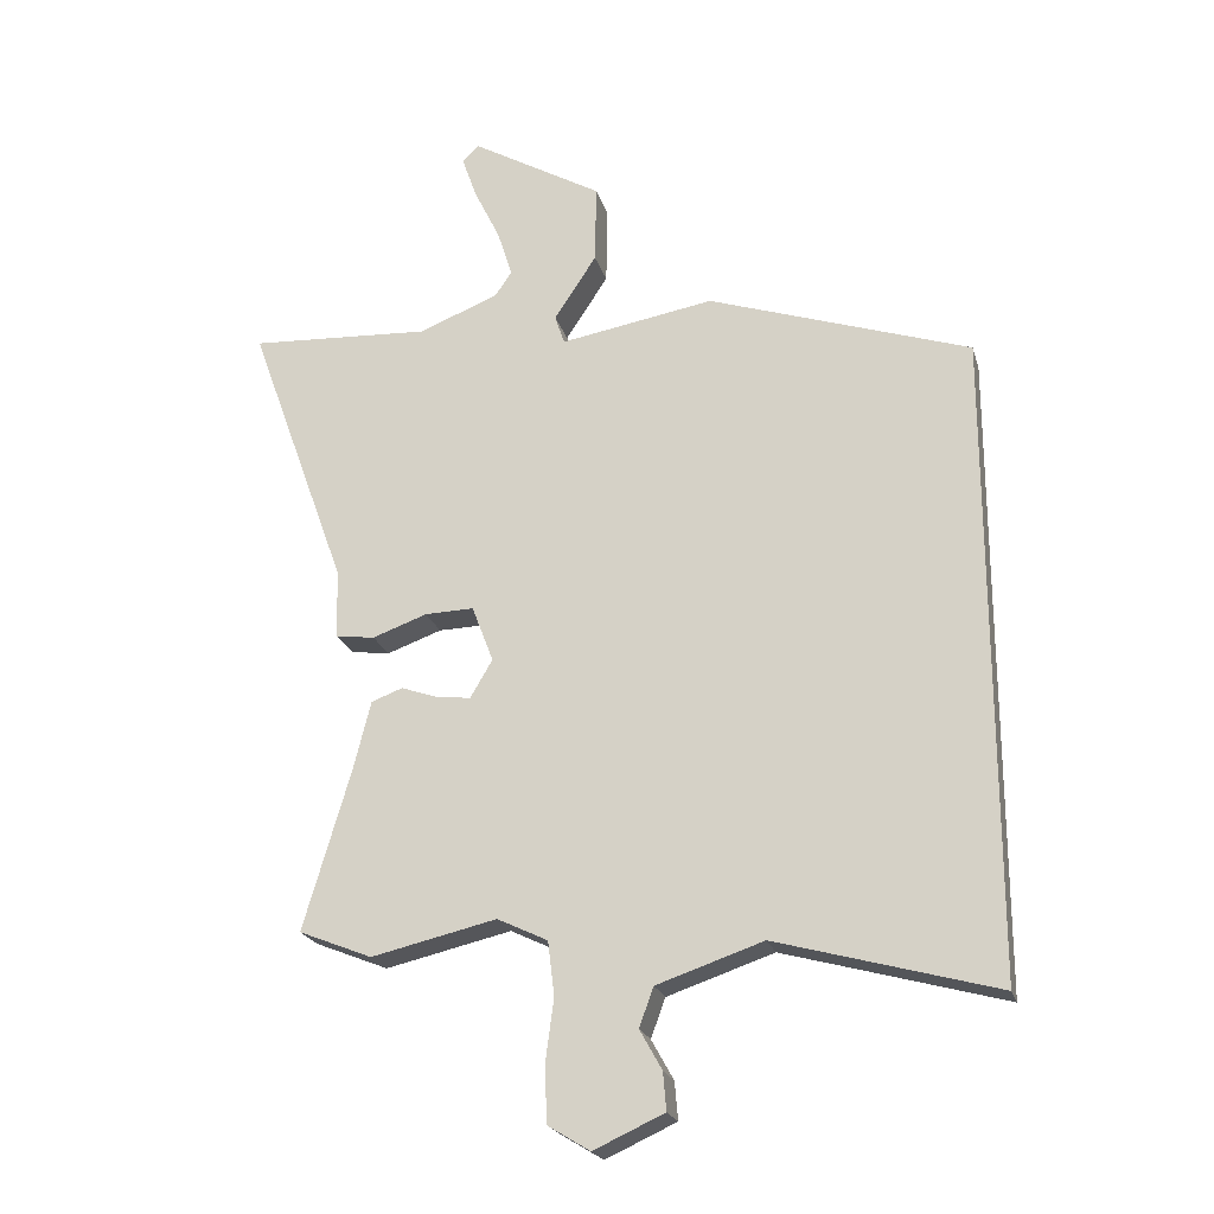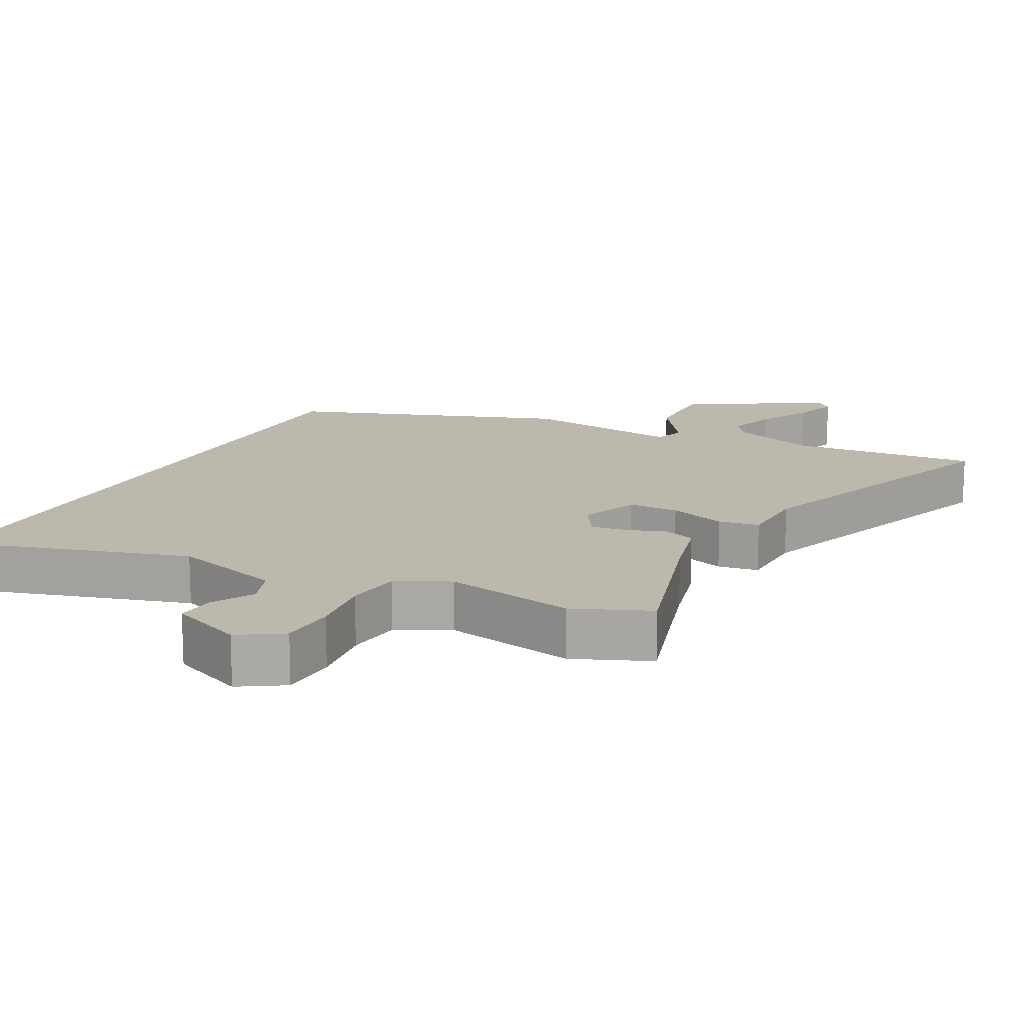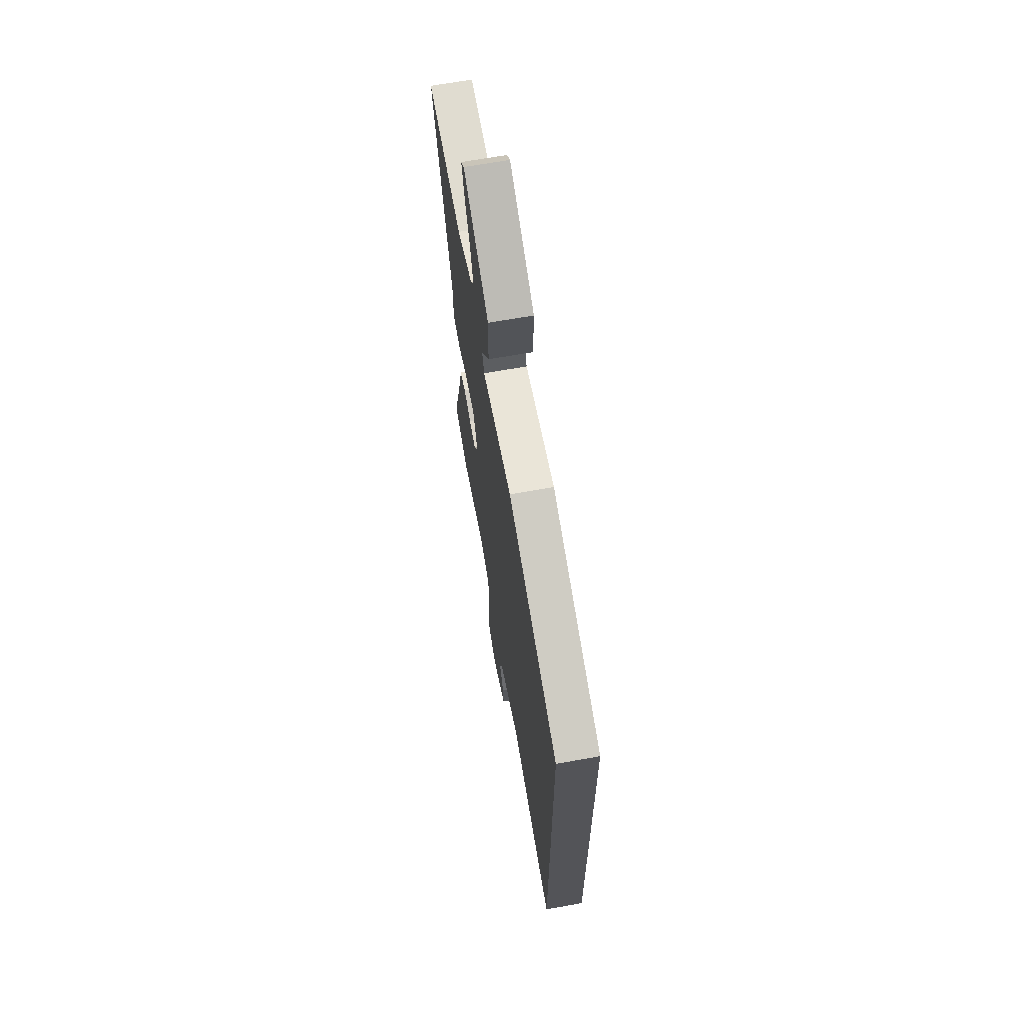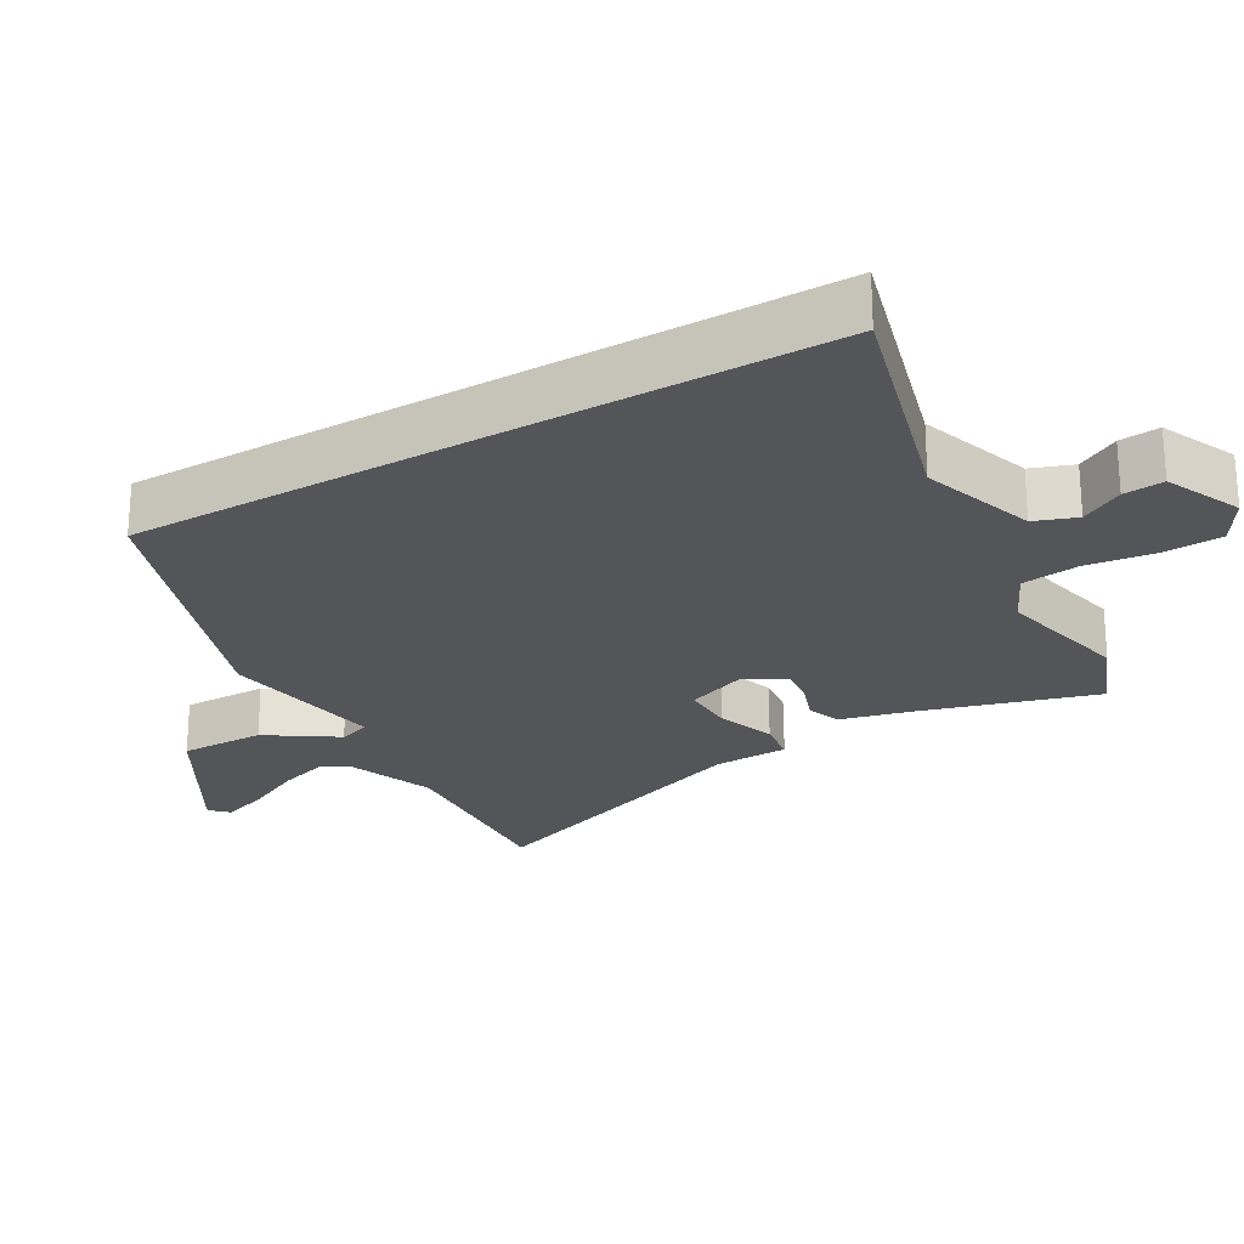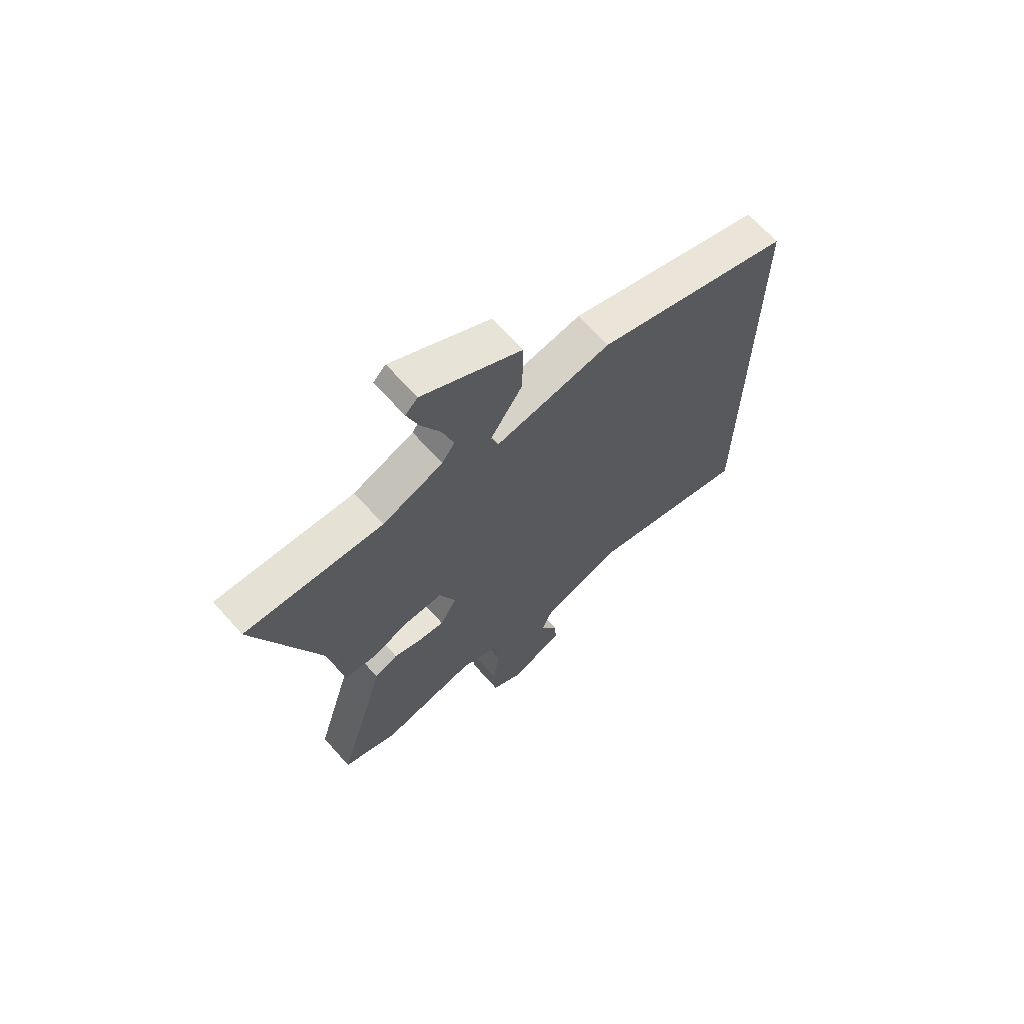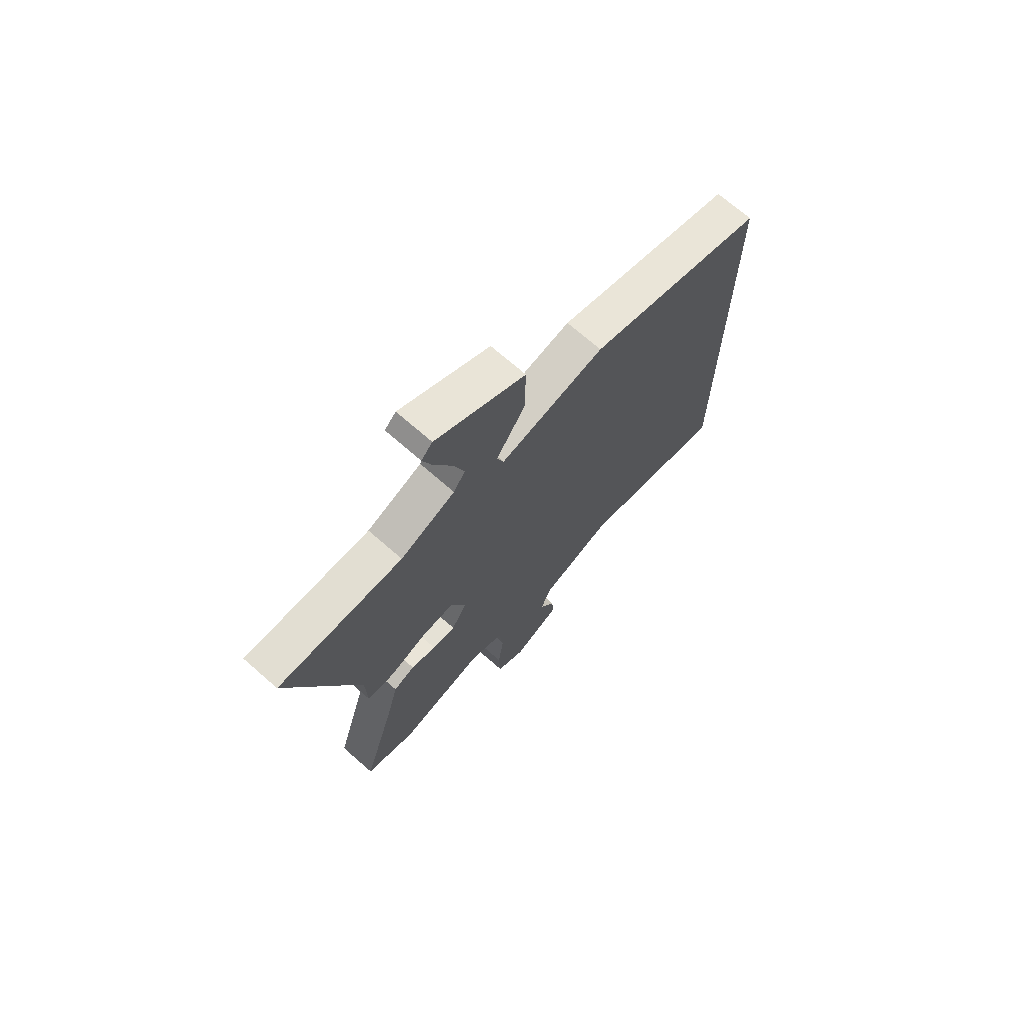
<metadata>
{"format":"obj","ext":"obj","renderer":"f3d","projection":"perspective","resolution":1024,"background":"white","views":[{"elev":-22.0,"azim":14.8,"up":"+Z"},{"elev":14.9,"azim":-153.2,"up":"+Y"},{"elev":66.6,"azim":79.8,"up":"+Z"},{"elev":-24.3,"azim":120.0,"up":"+Y"},{"elev":67.5,"azim":-41.8,"up":"+Z"},{"elev":70.9,"azim":-48.8,"up":"+Z"}]}
</metadata>
<code>
v 0.5 0.07 -0.637
v 0.163 0.07 -0.544
v 0 0.07 -0.599
v -0.022 0.07 -0.659
v 0.012 0.07 -0.72
v 0.017 0.07 -0.778
v -0.091 0.07 -0.827
v -0.155 0.07 -0.788
v -0.159 0.07 -0.704
v -0.146 0.07 -0.606
v -0.156 0.07 -0.523
v -0.233 0.07 -0.486
v -0.425 0.07 -0.53
v -0.537 0.07 -0.485
v -0.464 0.07 -0.237
v -0.438 0.07 -0.133
v -0.39 0.07 -0.115
v -0.333 0.07 -0.135
v -0.281 0.07 -0.141
v -0.247 0.07 -0.083
v -0.28 0.07 0.004
v -0.355 0.07 0.002
v -0.439 0.07 -0.028
v -0.499 0.07 -0.02
v -0.502 0.07 0.087
v -0.655 0.07 0.509
v -0.376 0.07 0.493
v -0.253 0.07 0.541
v -0.227 0.07 0.579
v -0.25 0.07 0.652
v -0.29 0.07 0.734
v -0.313 0.07 0.8
v -0.288 0.07 0.825
v -0.086 0.07 0.708
v -0.088 0.07 0.586
v -0.153 0.07 0.487
v -0.138 0.07 0.442
v 0.098 0.07 0.482
v 0.5 0.07 0.346
v 0.5 0 -0.637
v 0.163 0 -0.544
v 0 0 -0.599
v -0.022 0 -0.659
v 0.012 0 -0.72
v 0.017 0 -0.778
v -0.091 0 -0.827
v -0.155 0 -0.788
v -0.159 0 -0.704
v -0.146 0 -0.606
v -0.156 0 -0.523
v -0.233 0 -0.486
v -0.425 0 -0.53
v -0.537 0 -0.485
v -0.464 0 -0.237
v -0.438 0 -0.133
v -0.39 0 -0.115
v -0.333 0 -0.135
v -0.281 0 -0.141
v -0.247 0 -0.083
v -0.28 0 0.004
v -0.355 0 0.002
v -0.439 0 -0.028
v -0.499 0 -0.02
v -0.502 0 0.087
v -0.655 0 0.509
v -0.376 0 0.493
v -0.253 0 0.541
v -0.227 0 0.579
v -0.25 0 0.652
v -0.29 0 0.734
v -0.313 0 0.8
v -0.288 0 0.825
v -0.086 0 0.708
v -0.088 0 0.586
v -0.153 0 0.487
v -0.138 0 0.442
v 0.098 0 0.482
v 0.5 0 0.346
f 37 38 39 1
f 33 34 35 36
f 33 36 37
f 30 31 32 33
f 29 30 33 37
f 28 29 37 1
f 25 26 27
f 22 23 24 25
f 21 22 25 27
f 20 21 27 28
f 15 16 17 18
f 15 18 19
f 12 13 14 15
f 11 12 15 19
f 7 8 9 10
f 7 10 11
f 4 5 6 7
f 3 4 7 11
f 2 3 11 19
f 20 28 1 2
f 2 19 20
f 40 78 77 76
f 75 74 73 72
f 76 75 72
f 72 71 70 69
f 76 72 69 68
f 40 76 68 67
f 66 65 64
f 64 63 62 61
f 66 64 61 60
f 67 66 60 59
f 57 56 55 54
f 58 57 54
f 54 53 52 51
f 58 54 51 50
f 49 48 47 46
f 50 49 46
f 46 45 44 43
f 50 46 43 42
f 58 50 42 41
f 41 40 67 59
f 59 58 41
f 1 40 41 2
f 2 41 42 3
f 3 42 43 4
f 4 43 44 5
f 5 44 45 6
f 6 45 46 7
f 7 46 47 8
f 8 47 48 9
f 9 48 49 10
f 10 49 50 11
f 11 50 51 12
f 12 51 52 13
f 13 52 53 14
f 14 53 54 15
f 15 54 55 16
f 16 55 56 17
f 17 56 57 18
f 18 57 58 19
f 19 58 59 20
f 20 59 60 21
f 21 60 61 22
f 22 61 62 23
f 23 62 63 24
f 24 63 64 25
f 25 64 65 26
f 26 65 66 27
f 27 66 67 28
f 28 67 68 29
f 29 68 69 30
f 30 69 70 31
f 31 70 71 32
f 32 71 72 33
f 33 72 73 34
f 34 73 74 35
f 35 74 75 36
f 36 75 76 37
f 37 76 77 38
f 38 77 78 39
f 39 78 40 1

</code>
